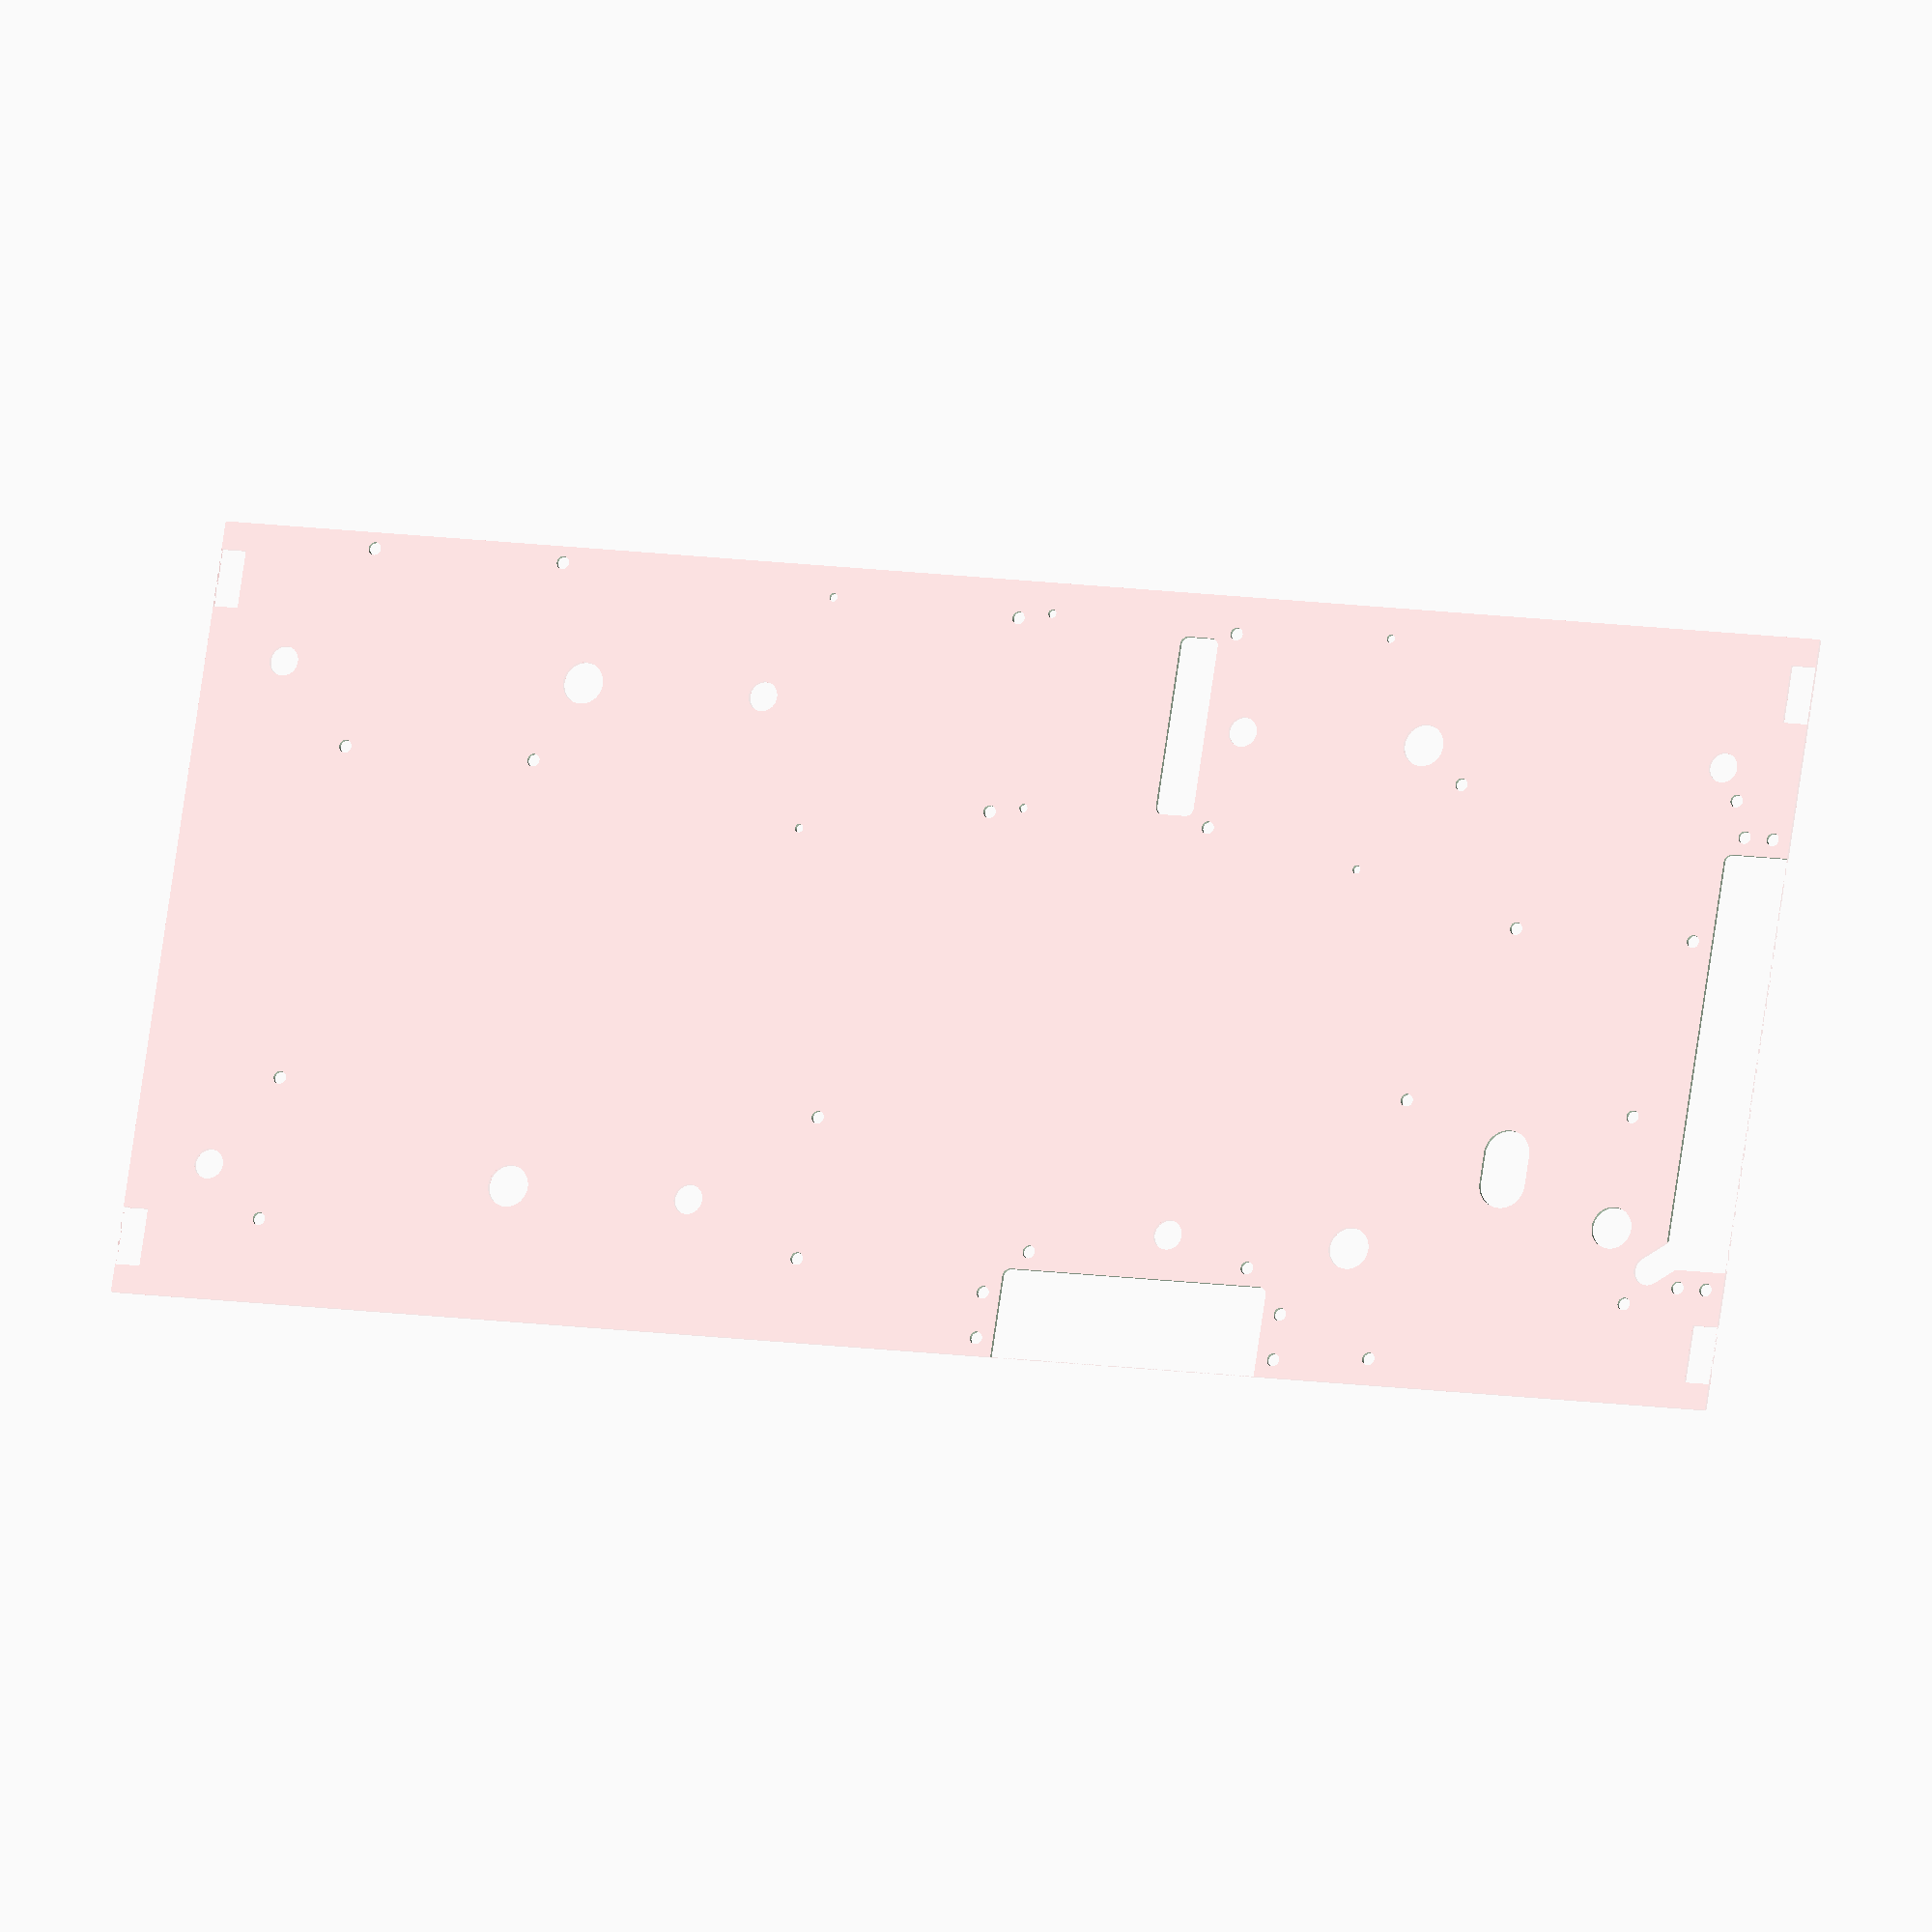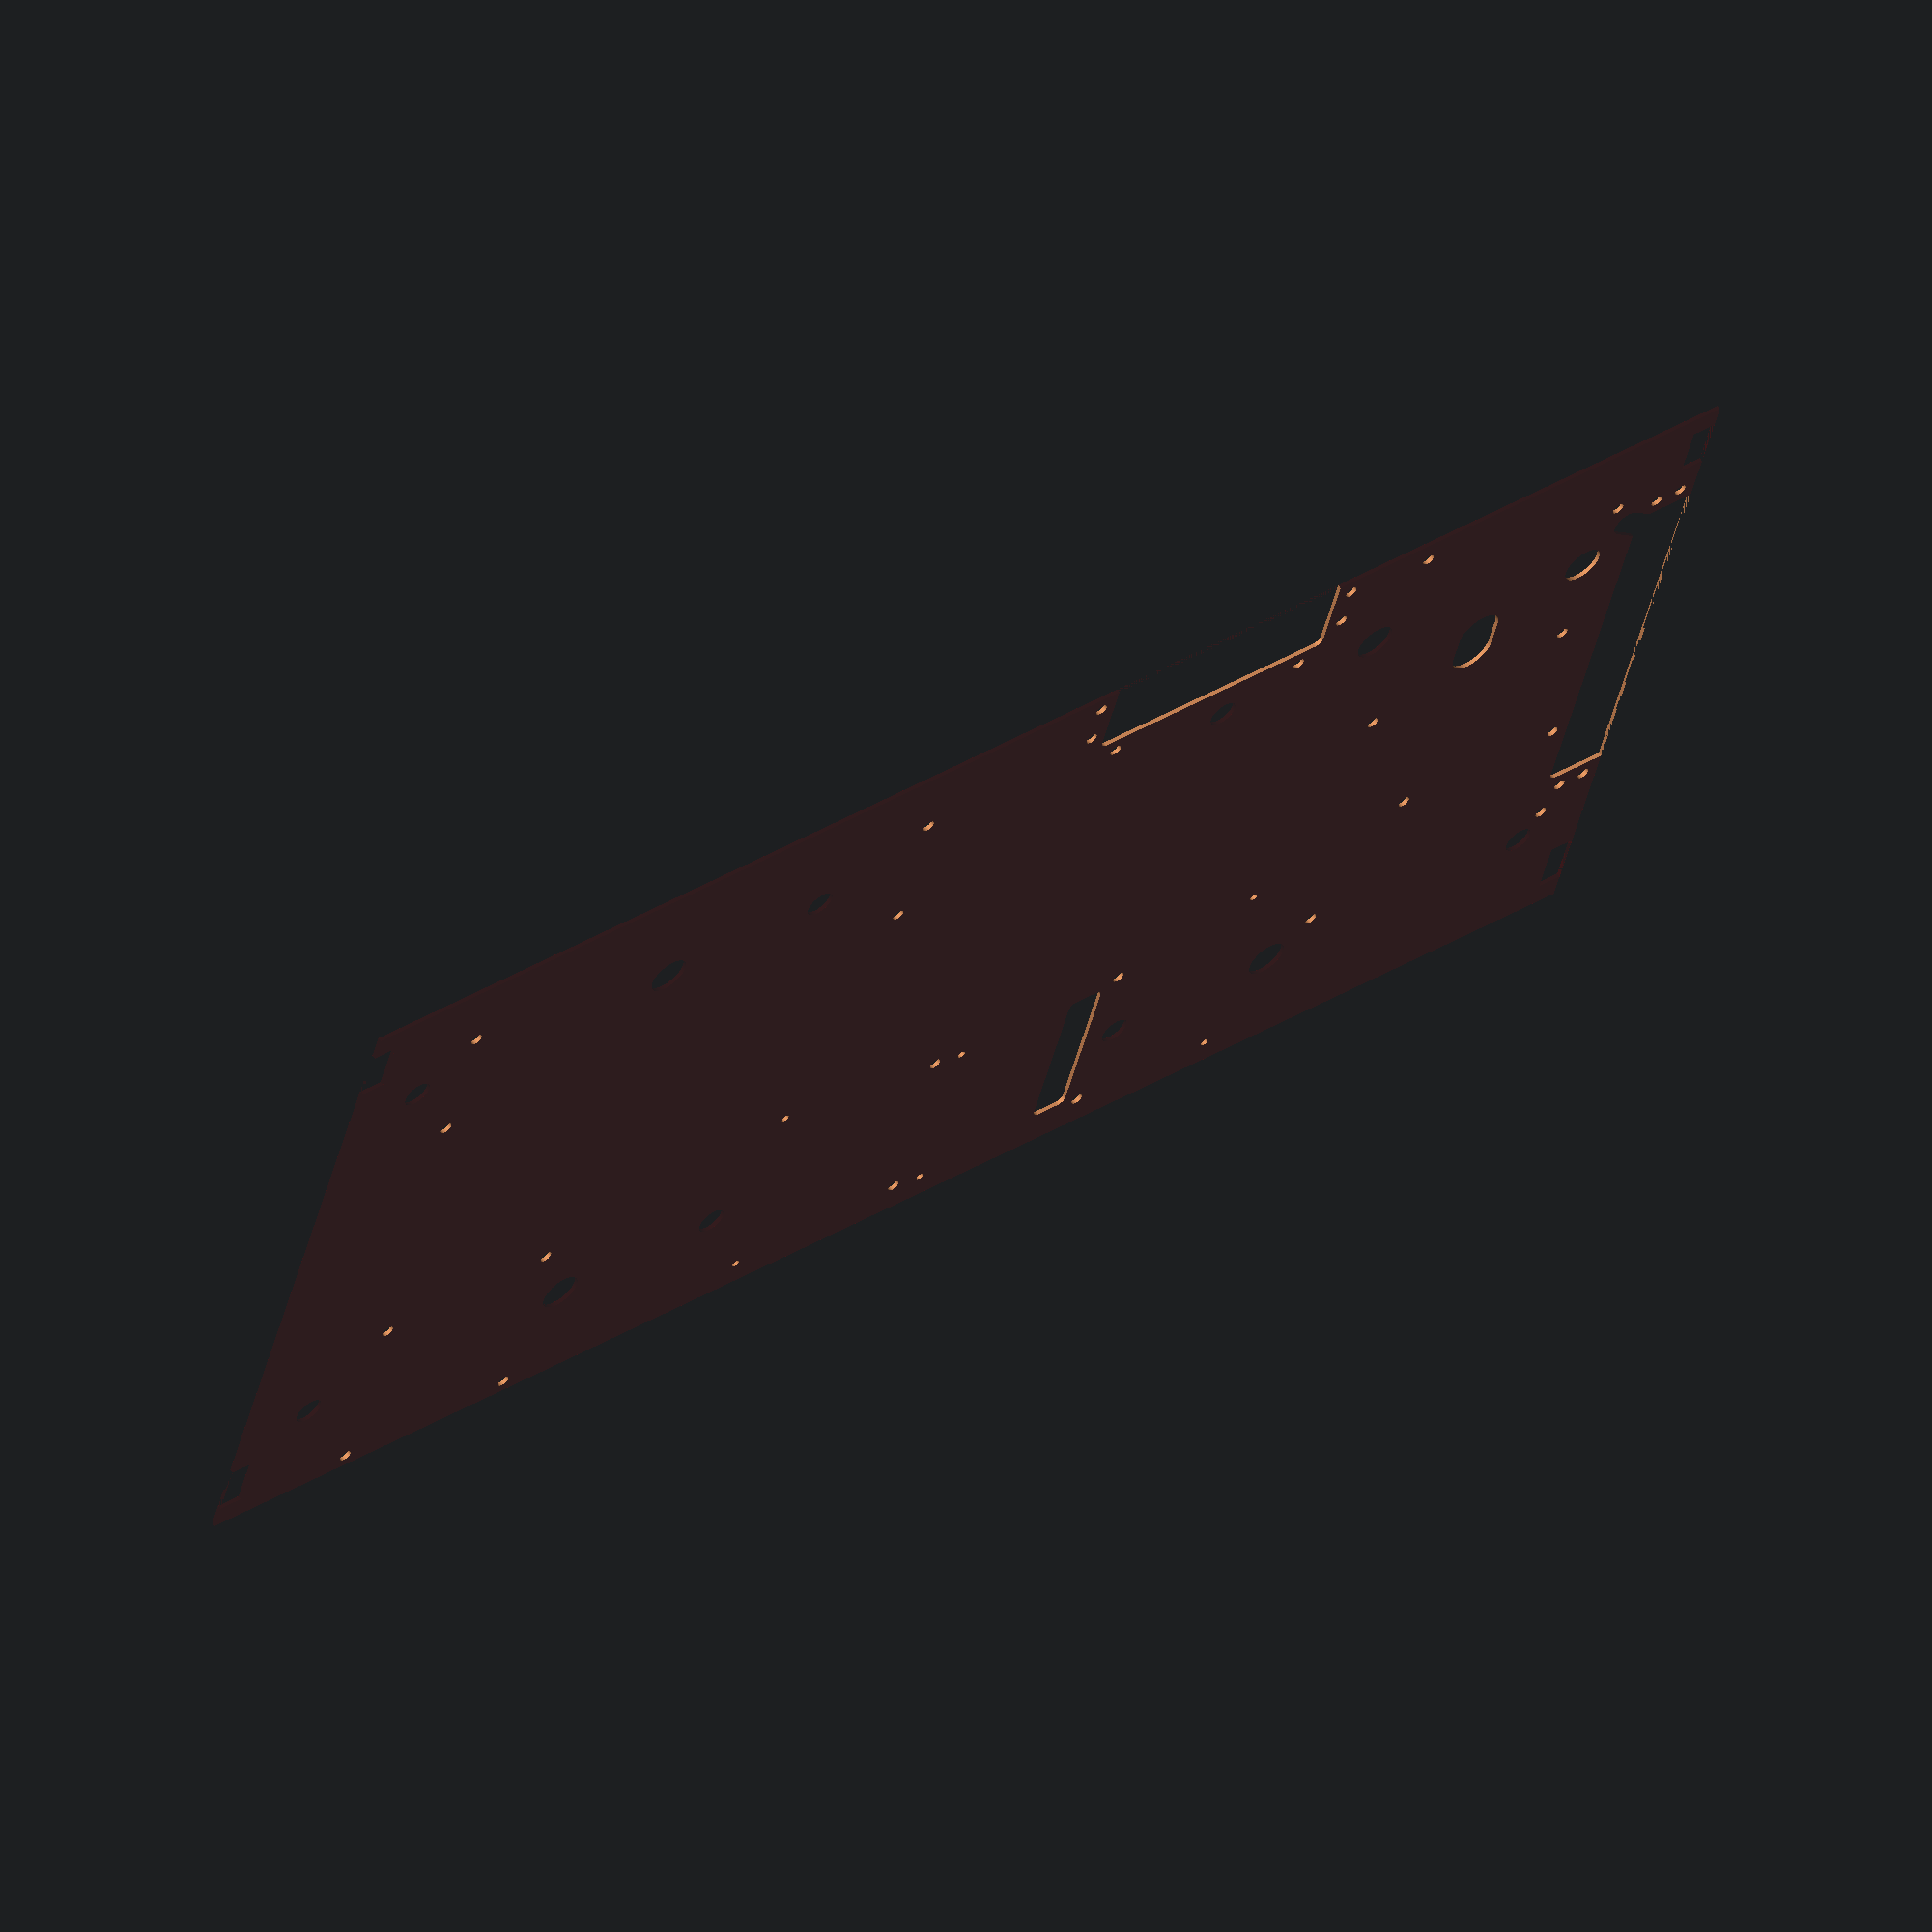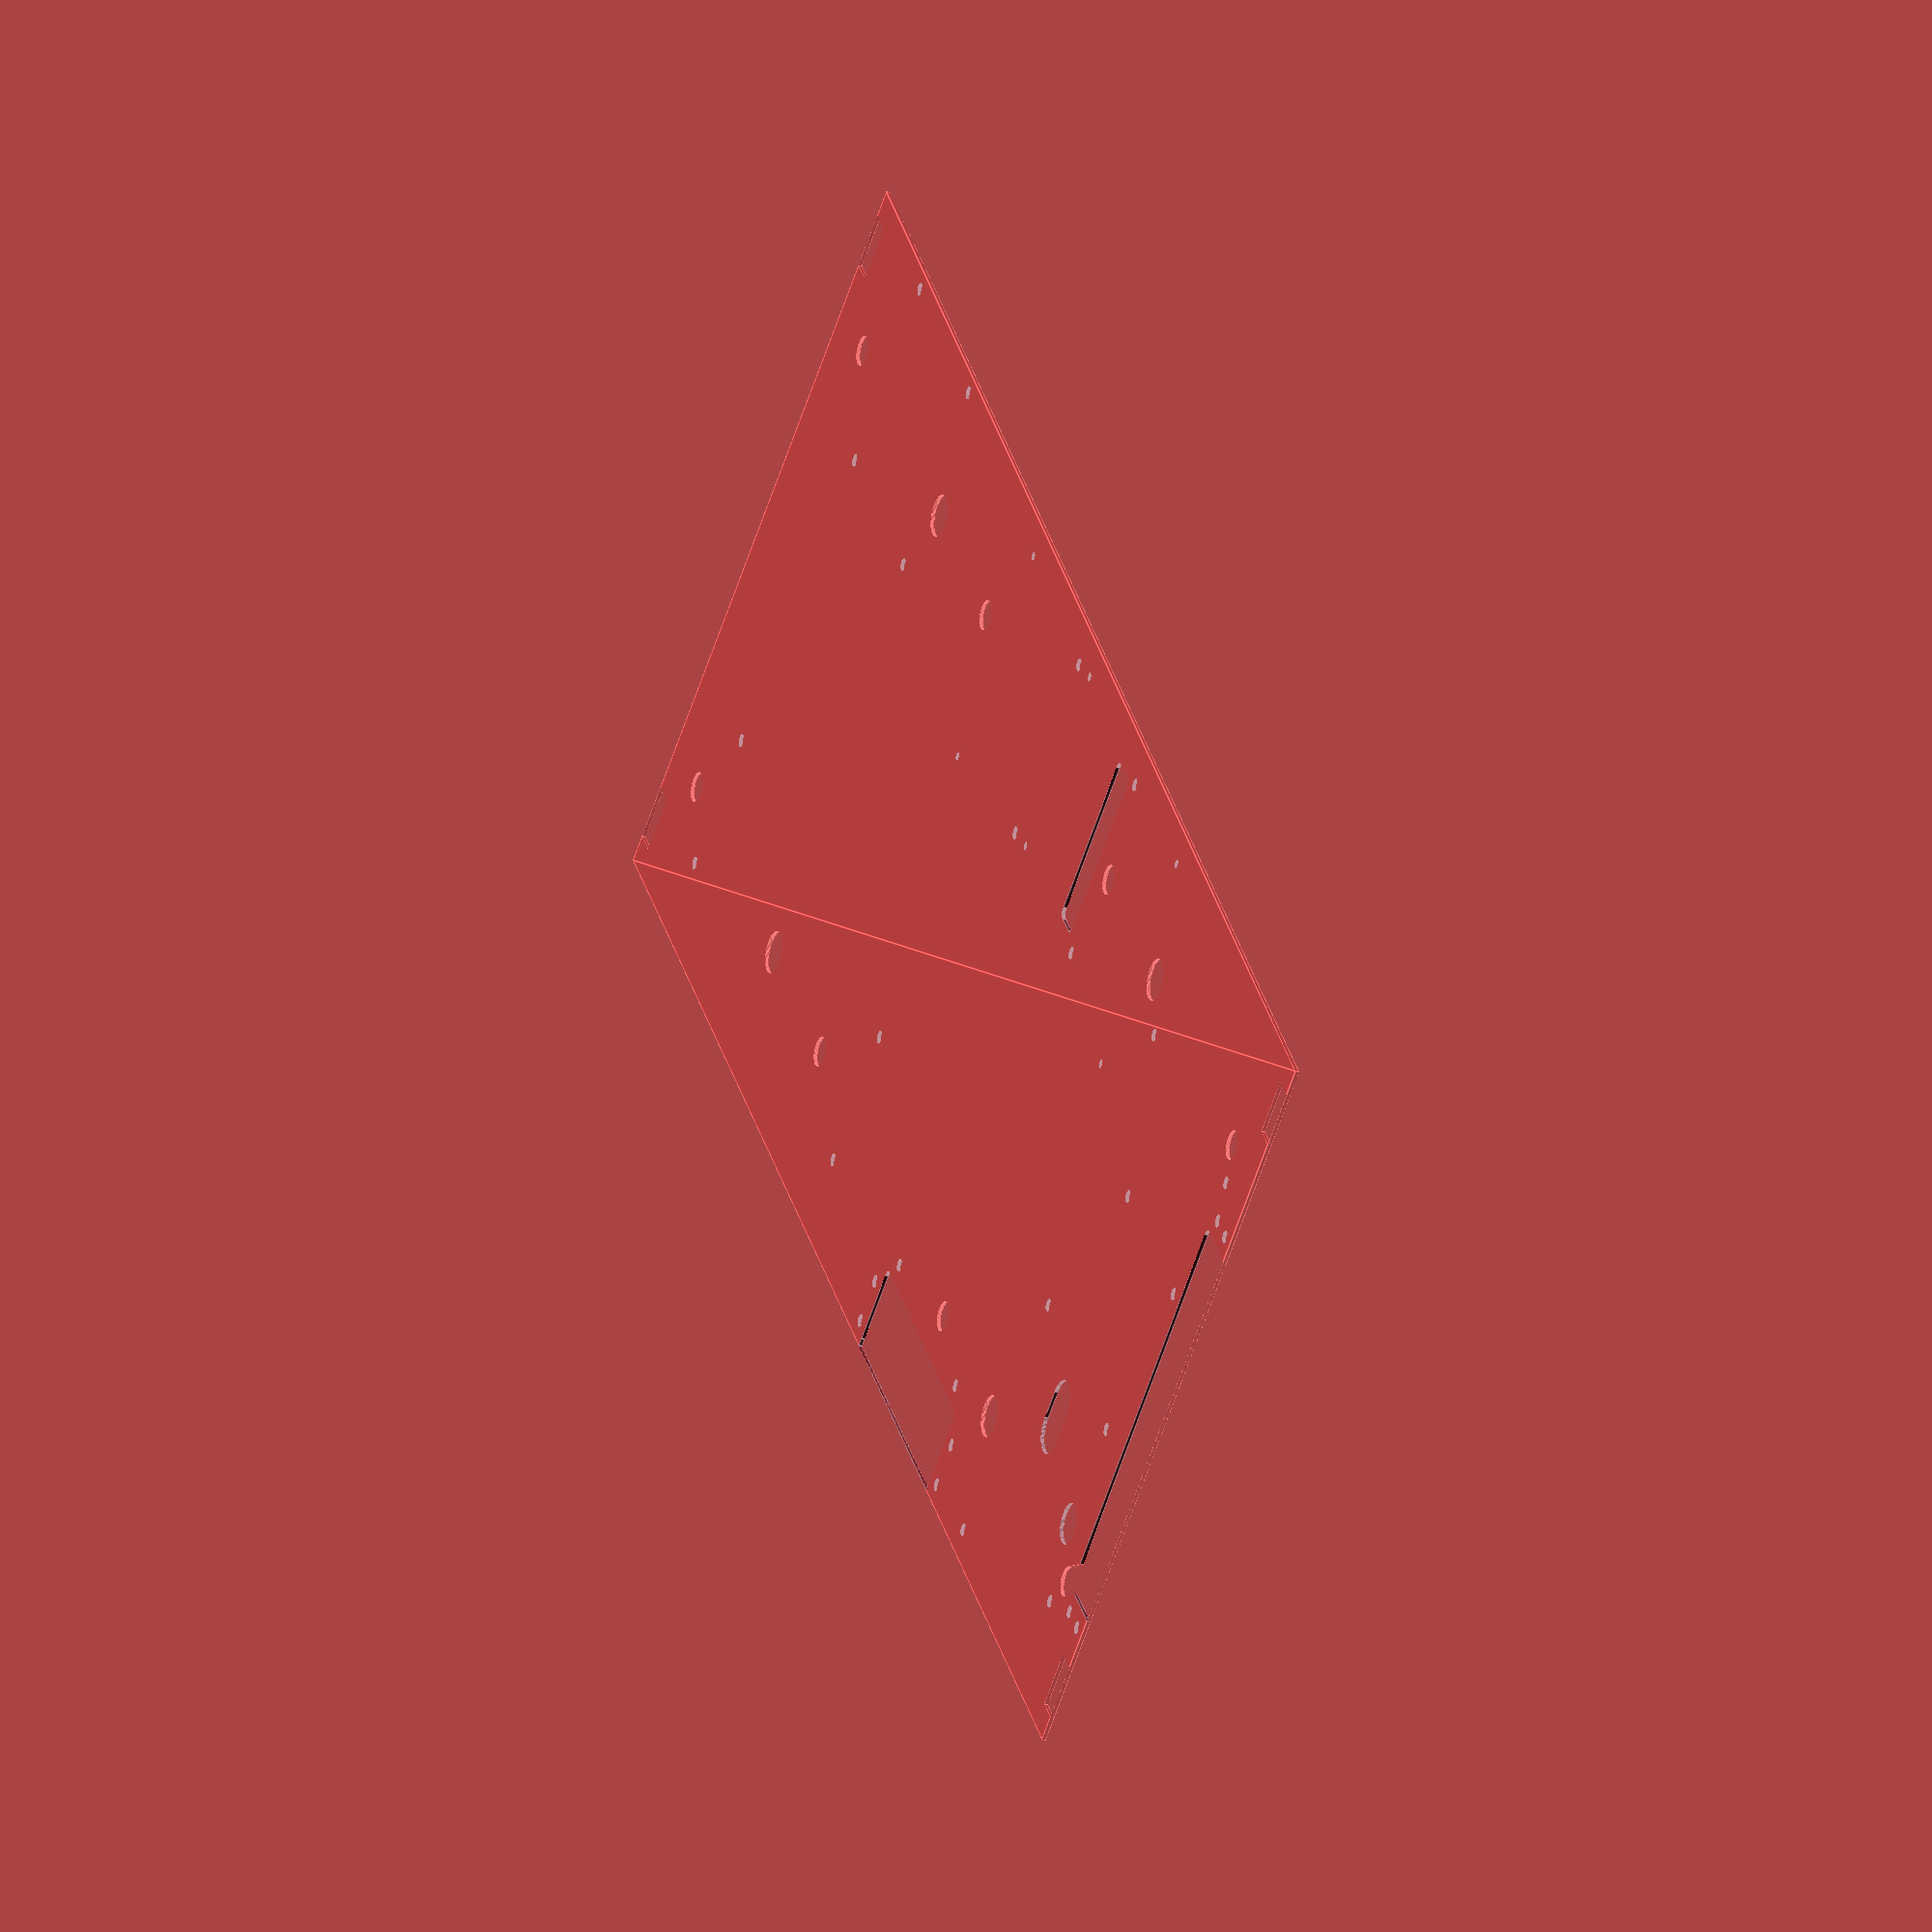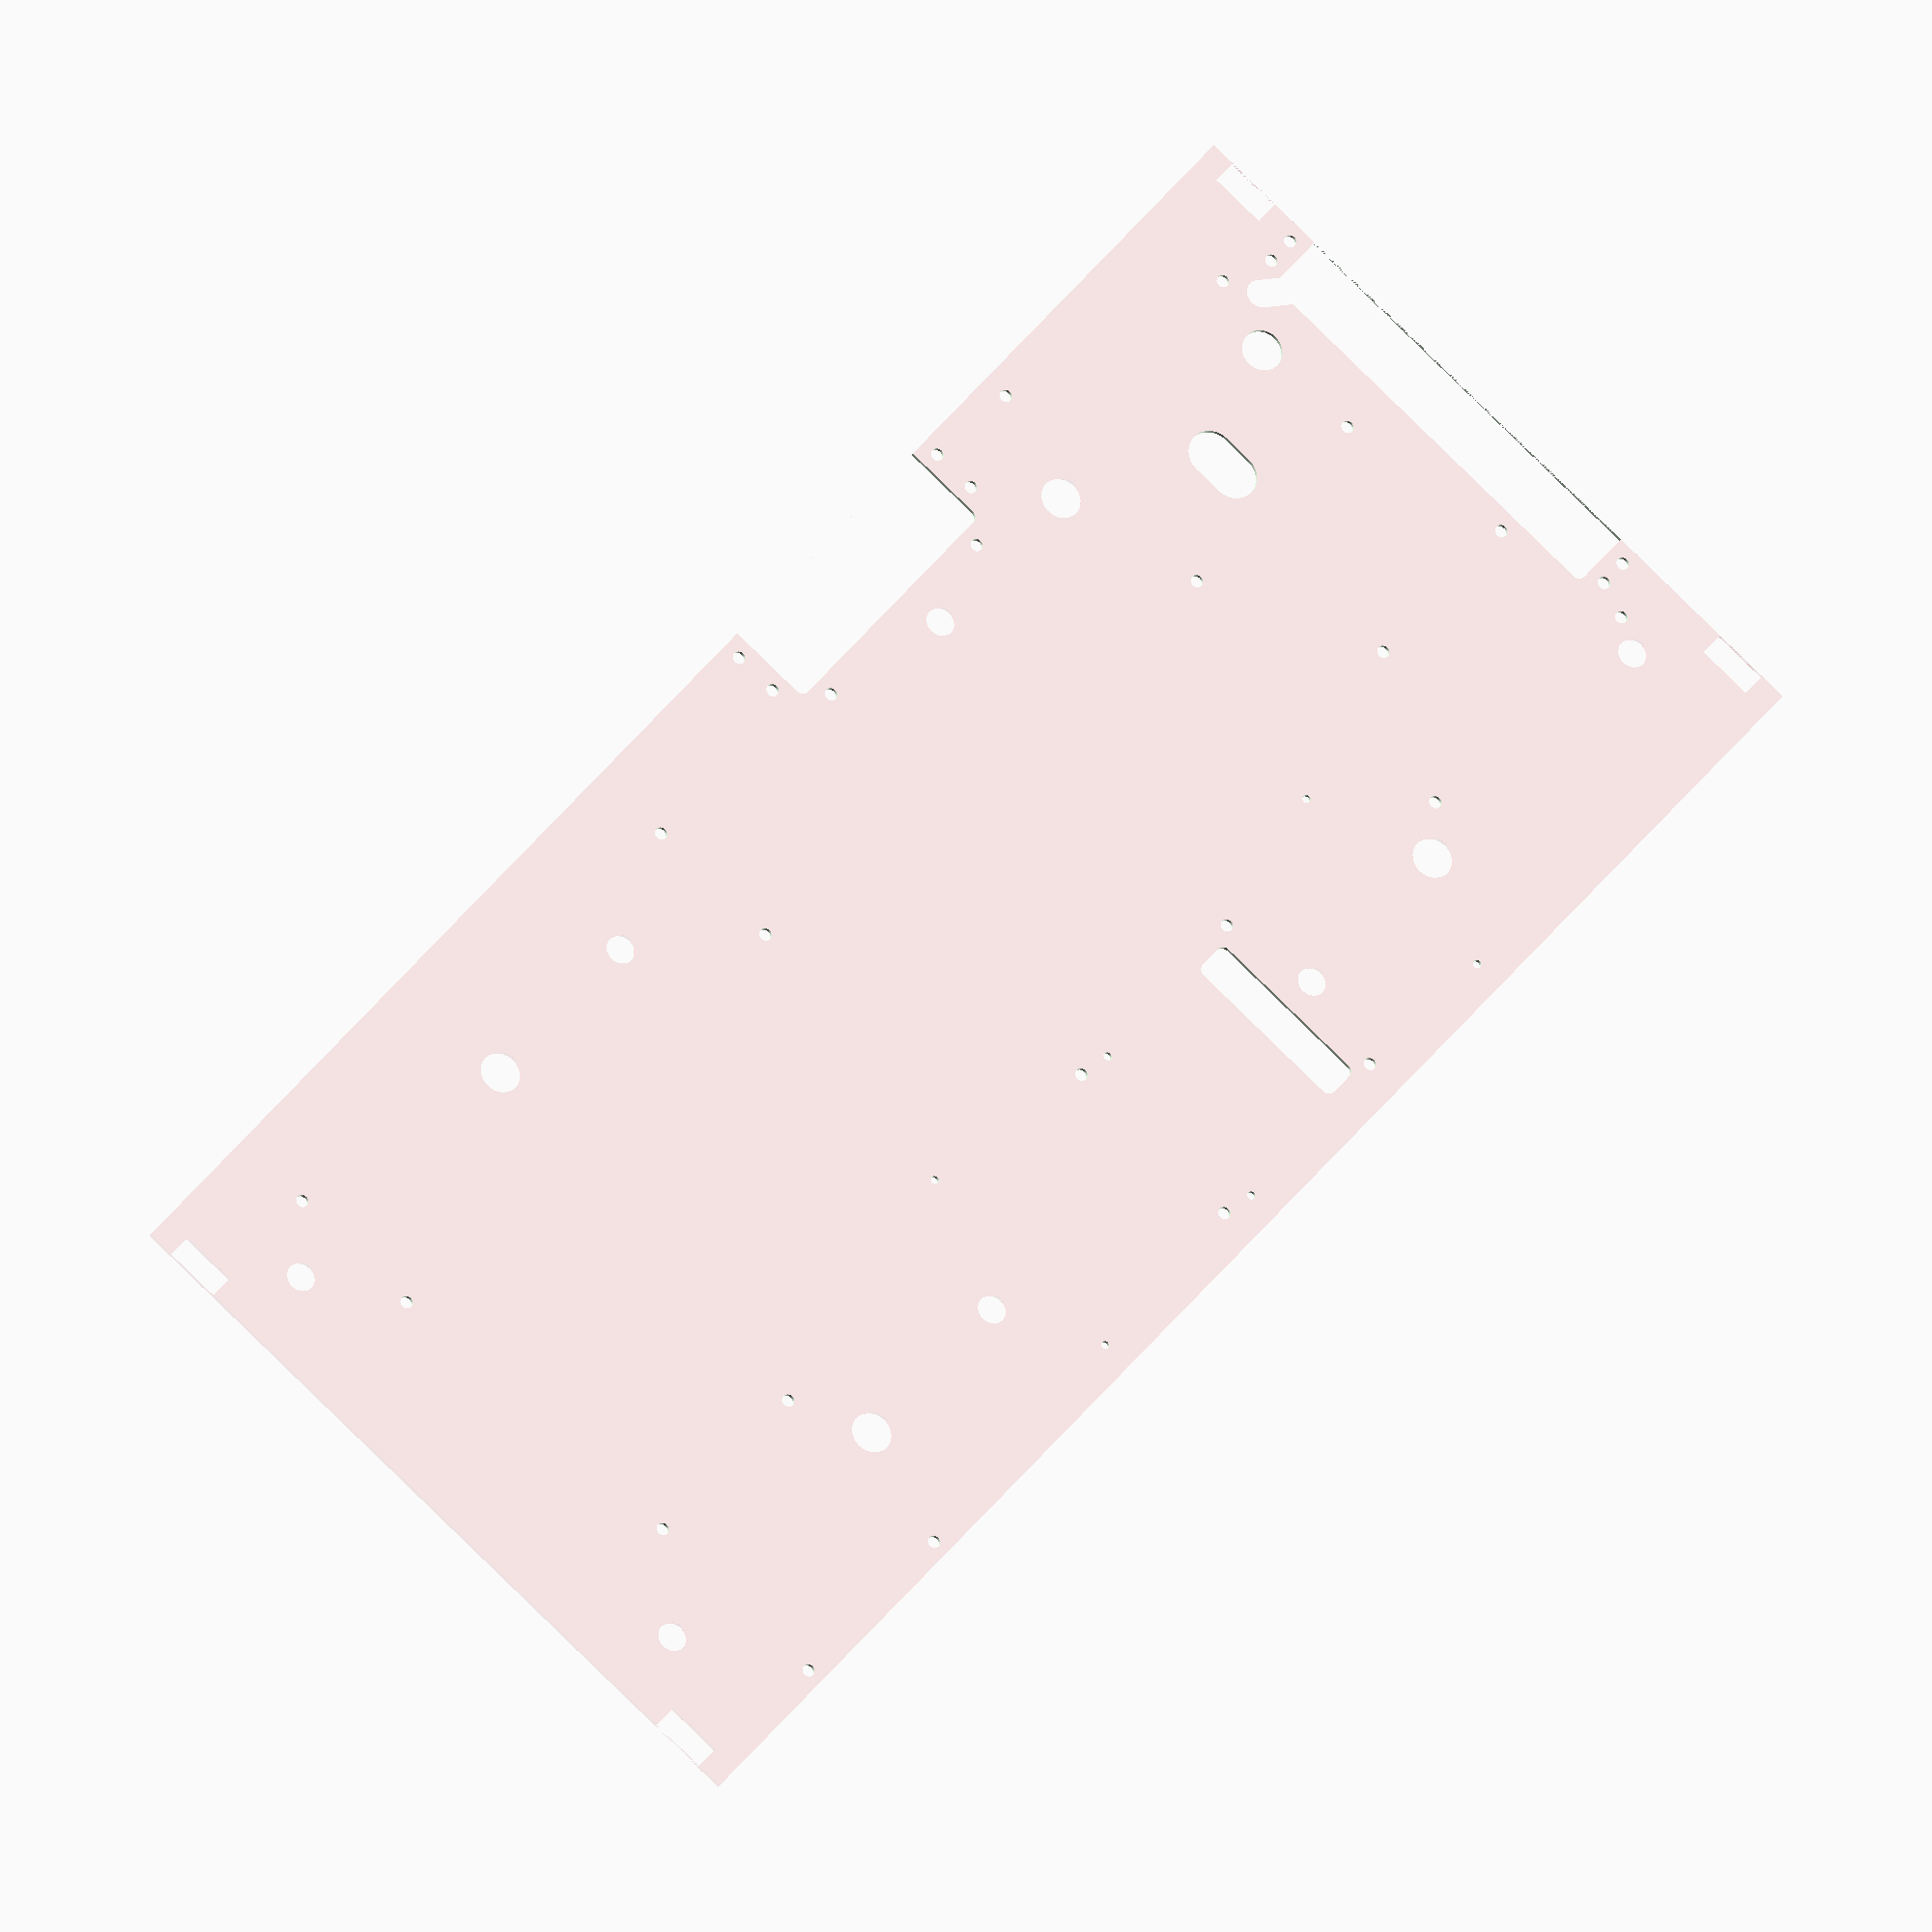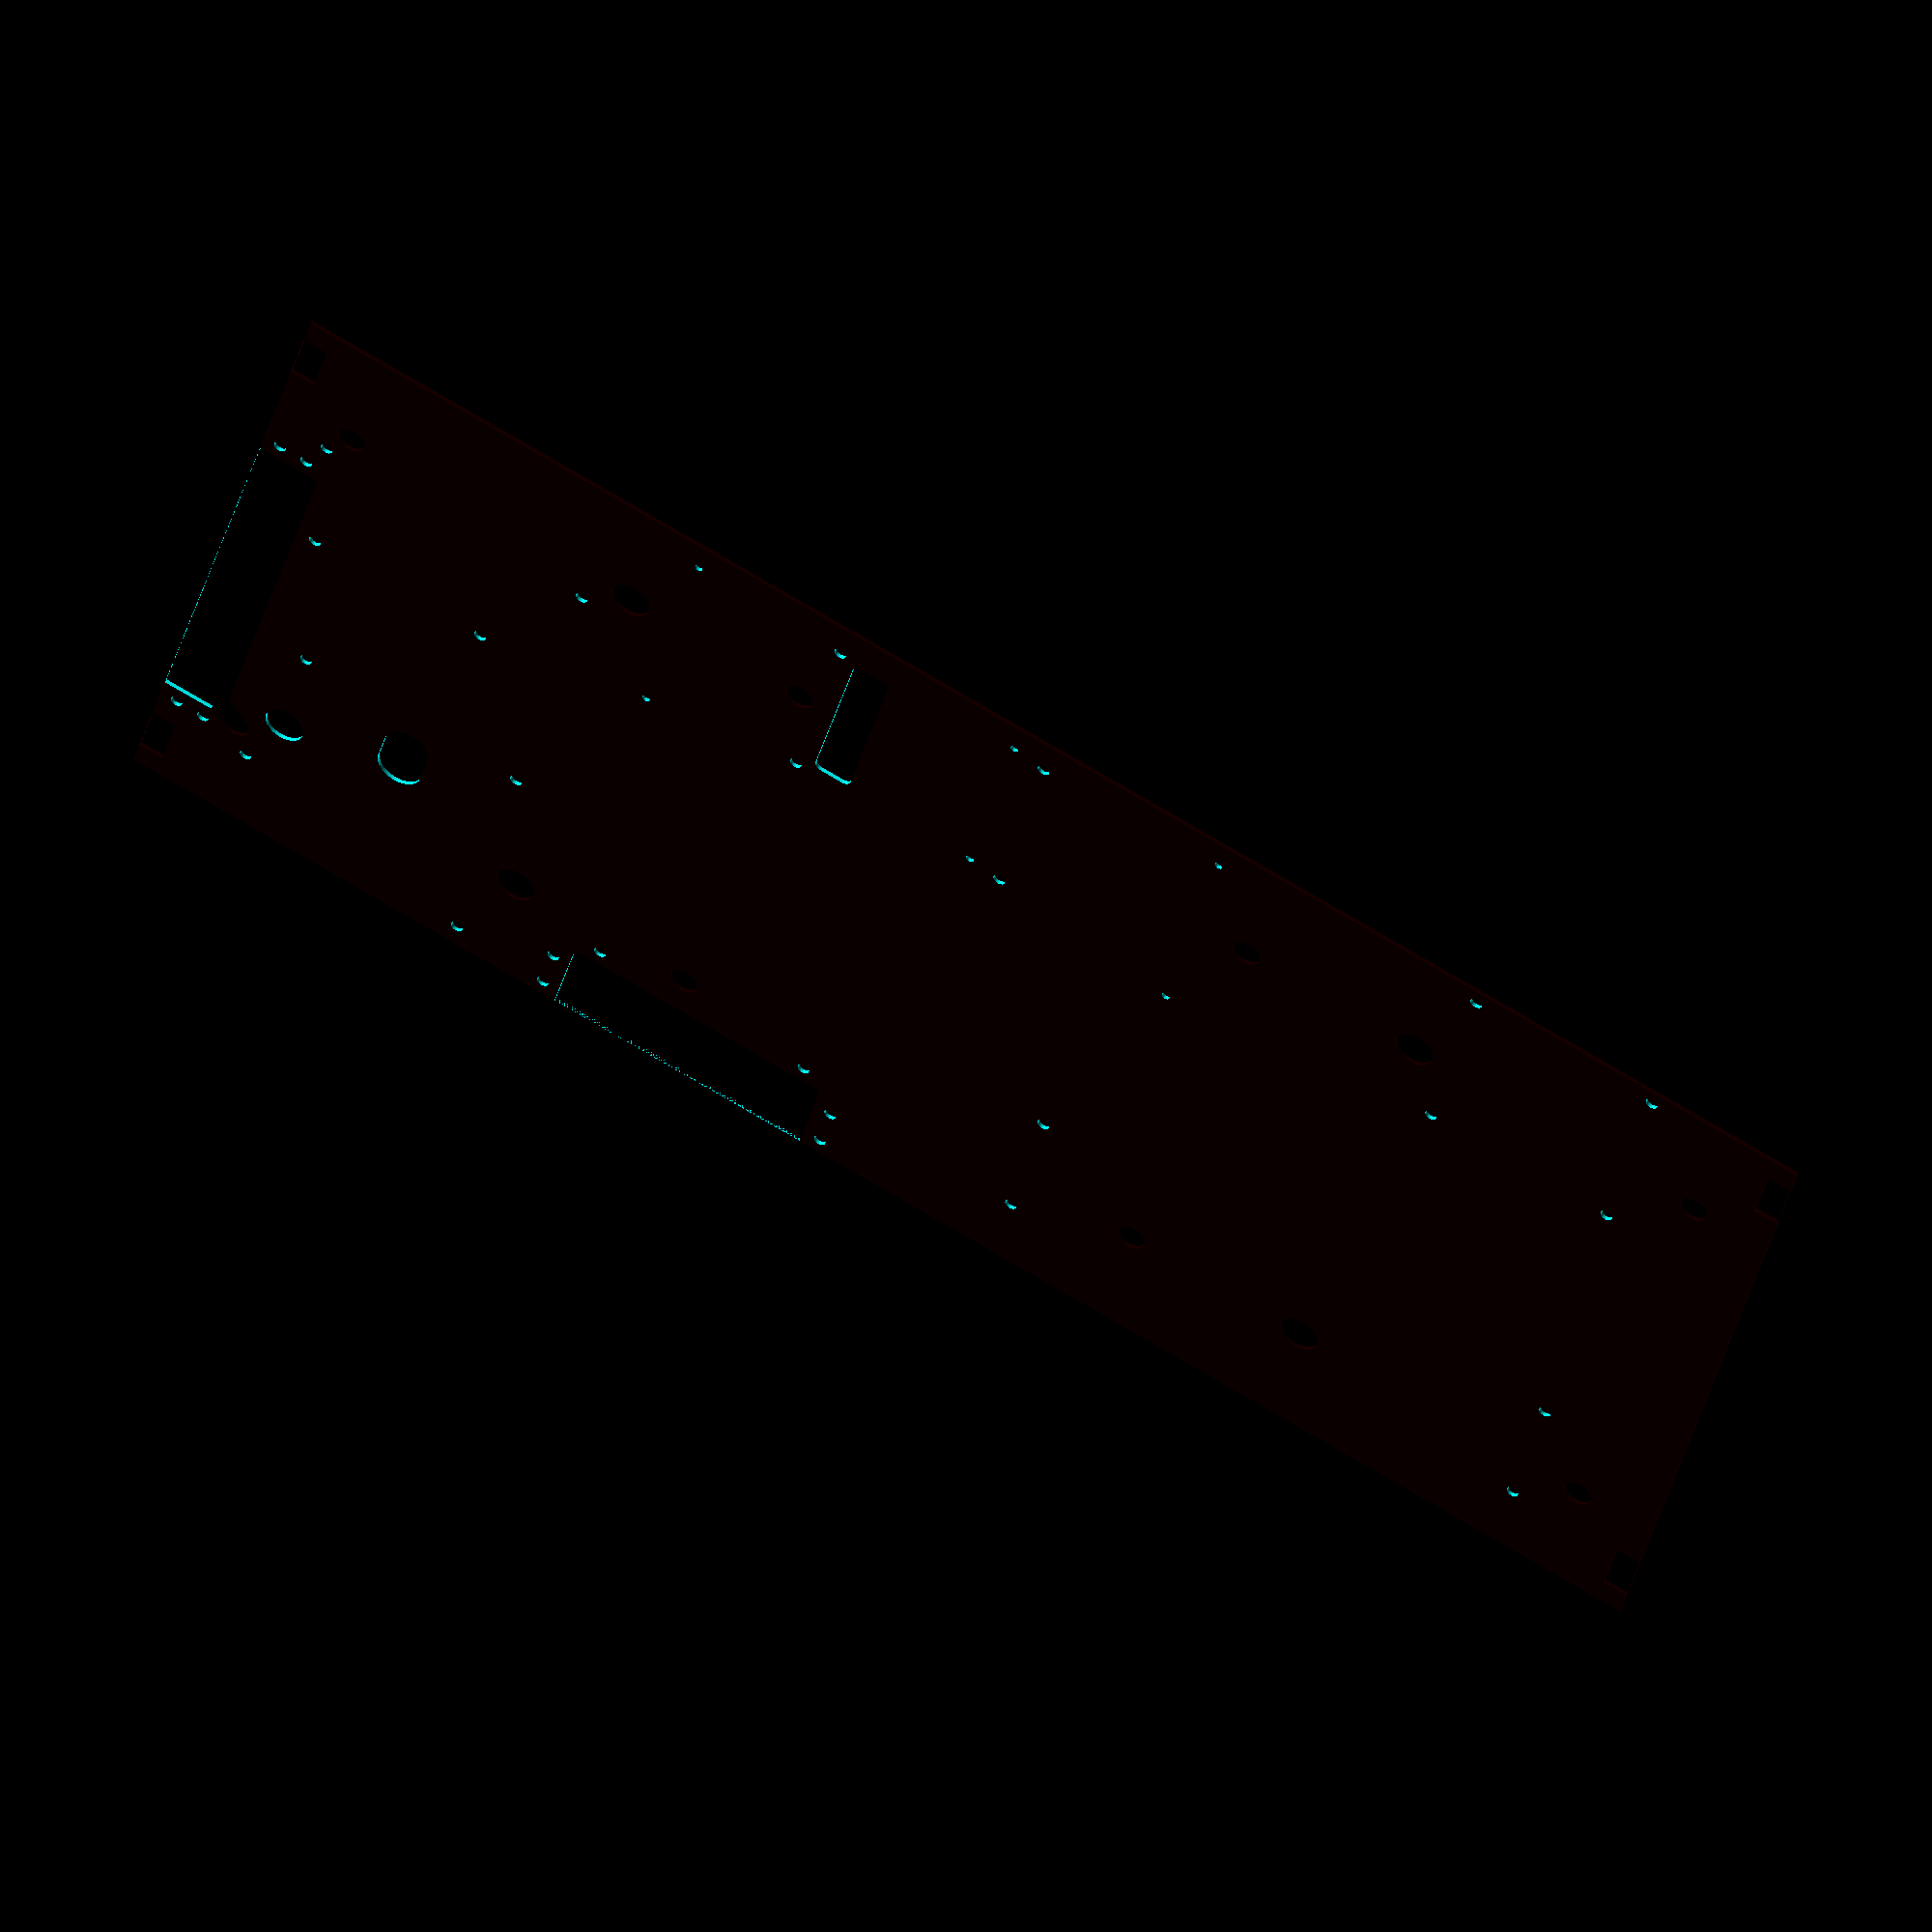
<openscad>
$fn=120;
brd_thickness = 1.6;

module case() {
    supportd=10.5;
    screwd=7.5;
    color("red", 0.1) {
        difference() {
            square(size=[423.8,195.0]);

            // case lock things
            translate([0,6.5,0]) square(size=[6.5,14.5]);
            translate([0,173.5,0]) square(size=[6.5,14.5]);
            translate([417.3,7,0]) square(size=[6.5,14.5]);
            translate([417.3,173.5,0]) square(size=[6.5,14.5]);

            // screw stands
            // outer
            hull() {
                // this hole is too close to the fan
                // cutout, so merge the cut
                translate([12,40,0]) circle(d=screwd);
                translate([20.4,33.85,0]) circle(d=screwd);
            }
            translate([20.4,161.15,0]) circle(d=screwd);
            translate([403.05,33.85,0]) circle(d=screwd);
            translate([403.05,161.15,0]) circle(d=screwd);

            // inner
            translate([148.15,33.85,0]) circle(d=screwd);
            translate([148.15,161.15,0]) circle(d=screwd);
            translate([275.65,33.85,0]) circle(d=screwd);
            translate([275.65,161.15,0]) circle(d=screwd);

            // support stands
            translate([100.05,33.85,0]) circle(d=supportd);
            translate([100.05,161.15,0]) circle(d=supportd);
            translate([323.5,33.85,0]) circle(d=supportd);
            translate([323.5,161.15,0]) circle(d=supportd);
        }
    }
}

module nuthole_m2() {
    circle(r=1.055);
}

module nuthole_m3() {
    circle(r=1.61);
}

module rrect(w,l,r) {
    translate([r,r,0]) {
        minkowski() {
            square(size = [w-(2*r), l-(2*r)]);
            circle(r=r);
        }
    }
}

module switch_holes() {
    translate([172, 100, 0]) nuthole_m3();
    translate([119,  64, 0]) nuthole_m3();
    translate([166,  64, 0]) nuthole_m3();
    translate([ 99,  99, 0]) nuthole_m3();
}

module switch() {
    color("#009900")
    scale([1, -1, 1])
    difference() {
        linear_extrude(brd_thickness) {
            polygon(points = [[175,142], [95,142], [94.68714,141.97538], [94.38196,141.90212], [94.09202,141.78202], [93.82442,141.61804], [93.58578,141.41422], [93.38196,141.17558], [93.21798,140.90798], [93.09788,140.61804], [93.02462,140.31286], [93,140], [93,61], [93.02462,60.68714], [93.09788,60.38196], [93.21798,60.09202], [93.38196,59.82442], [93.58578,59.58578], [93.82442,59.38196], [94.09202,59.21798], [94.38196,59.09788], [94.68714,59.02462], [95,59], [169,59], [169.31286,59.02462], [169.61804,59.09788], [169.90798,59.21798], [170.17558,59.38196], [170.41422,59.58578], [170.61804,59.82442], [170.78202,60.09202], [170.90212,60.38196], [170.97538,60.68714], [171,61], [171,92], [171.02462,92.31286], [171.09788,92.61804], [171.21798,92.90798], [171.38196,93.17558], [171.58578,93.41422], [171.82442,93.61804], [172.09202,93.78202], [172.38196,93.90212], [172.68714,93.97538], [173.0,94.0], [175,94], [175.31286,94.02462], [175.61804,94.09788], [175.90798,94.21798], [176.17558,94.38196], [176.41422,94.58578], [176.61804,94.82442], [176.78202,95.09202], [176.90212,95.38196], [176.97538,95.68714], [177,96], [177,140], [176.97538,140.31286], [176.90212,140.61804], [176.78202,140.90798], [176.61804,141.17558], [176.41422,141.41422], [176.17558,141.61804], [175.90798,141.78202], [175.61804,141.90212], [175.31286,141.97538], [175,142]]);
        }
        translate([0, 0, -1]) linear_extrude(brd_thickness+2) switch_holes();
    }
}

module audio_holes() {
    translate([153.4, 116.2, 0])
        circle(r=4.4);
    translate([217.75, 129, 0])
        nuthole_m3();
    translate([74.75, 93.25, 0])
        nuthole_m3();
    translate([217.75, 93.25, 0])
        nuthole_m3();
    translate([74.75, 129, 0])
        nuthole_m3();
}

module audio() {
    color("#009900")
    scale([1, -1, 1])
    difference() {
        linear_extrude(brd_thickness) {
            polygon(points = [[222.25,90.75], [222.25,148.25], [222.22538,148.56286], [222.15212,148.86804], [222.03202,149.15798], [221.86804,149.42558], [221.66422,149.66422], [221.42558,149.86804], [221.15798,150.03202], [220.86804,150.15212], [220.56286,150.22538], [220.25,150.25], [72.25,150.25], [71.93714,150.22538], [71.63196,150.15212], [71.34202,150.03202], [71.07442,149.86804], [70.83578,149.66422], [70.63196,149.42558], [70.46798,149.15798], [70.34788,148.86804], [70.27462,148.56286], [70.25,148.25], [70.25,90.75], [70.27462,90.43714], [70.34788,90.13196], [70.46798,89.84202], [70.63196,89.57442], [70.83578,89.33578], [71.07442,89.13196], [71.34202,88.96798], [71.63196,88.84788], [71.93714,88.77462], [72.25,88.75], [220.25,88.75], [220.56286,88.77462], [220.86804,88.84788], [221.15798,88.96798], [221.42558,89.13196], [221.66422,89.33578], [221.86804,89.57442], [222.03202,89.84202], [222.15212,90.13196], [222.22538,90.43714], [222.25,90.75]]);
        }
        translate([0, 0, -1]) linear_extrude(brd_thickness+2) audio_holes();
    }
}

module power_holes() {
    translate([493, 132, 0])
        nuthole_m3();
    translate([433, 66.5, 0])
        nuthole_m3();
    translate([498, 85, 0])
        nuthole_m3();
    translate([433, 132, 0])
        nuthole_m3();
        
    // ensure inductors on the bottom of the board have holes to fit through
    hull() {
        translate([433 - 116.5 + 144.8275, 132 - 130.5 + 111.2125, 0])
            circle(d=12);
        translate([433 - 116.5 + 144.8275, 132 - 130.5 + 118.8325, 0])
            circle(d=12);
    }
    translate([433 - 116.5 + 175.3075, 132 - 130.5 + 102.3225, 0])
        circle(d=10.5);
}

module power() {
    color("#009900")
    scale([1, -1, 1])
    difference() {
        linear_extrude(brd_thickness) {
            polygon(points = [[497,135], [497,93], [497.01848,92.52924], [497.07386,92.06142], [497.16578,91.5993], [497.29364,91.14588], [497.45672,90.70392], [497.65394,90.27606], [497.88416,89.865], [498.14588,89.47326], [498.43754,89.1033], [498.75734,88.75734], [499.1033,88.43754], [499.47326,88.14588], [499.865,87.88416], [500.27606,87.65394], [500.70392,87.45672], [501.14588,87.29364], [501.5993,87.16578], [502.06142,87.07386], [502.52924,87.01848], [503,87], [515,87], [515.15643,86.98769], [515.30902,86.95106], [515.45399,86.89101], [515.58779,86.80902], [515.70711,86.70711], [515.80902,86.58779], [515.89101,86.45399], [515.95106,86.30902], [515.98769,86.15643], [516.0,86.0], [516,61.000001], [515.9848098481,60.8263482634], [515.9396893969,60.657976579700005], [515.8660186602,60.500005], [515.7660376604,60.3572135721], [515.6427864279,60.233962339600005], [515.499995,60.1339813398], [515.3420234203,60.06031060310001], [515.1736517366,60.0151901519], [515.0000000001,60.0], [430,60], [429.84357,60.01231], [429.69098,60.04894], [429.54601,60.10899], [429.41221,60.19098], [429.29289,60.29289], [429.19098,60.41221], [429.10899,60.54601], [429.04894,60.69098], [429.01231,60.84357], [429.0,61.0], [429,135], [429.01231,135.15643], [429.04894,135.30902], [429.10899,135.45399], [429.19098,135.58779], [429.29289,135.70711], [429.41221,135.80902], [429.54601,135.89101], [429.69098,135.95106], [429.84357,135.98769], [430.0,136.0], [496,136], [496.15643,135.98769], [496.30902,135.95106], [496.45399,135.89101], [496.58779,135.80902], [496.70711,135.70711], [496.80902,135.58779], [496.89101,135.45399], [496.95106,135.30902], [496.98769,135.15643], [497.0,135.0]]);
        }
        translate([0, 0, -1]) linear_extrude(brd_thickness+2) power_holes();
    }
}
display_size_x = 70;
display_size_y = 22.5;

module display_footprint() {
    union() {
        rrect(display_size_x, display_size_y, 2);
        square([display_size_x, 2]);
    }
}

harness_hole_spacing = 4.5;
module display_holes() {
    half_hole_spacing_x = (128.4175 - 70.4175) / 2;
    centre_x = display_size_x / 2;
    translate([-harness_hole_spacing, harness_hole_spacing]) nuthole_m3();
    translate([-harness_hole_spacing, 16]) nuthole_m3();
    translate([display_size_x + harness_hole_spacing, harness_hole_spacing]) nuthole_m3();
    translate([display_size_x + harness_hole_spacing, 16]) nuthole_m3();
    translate([centre_x - half_hole_spacing_x, harness_hole_spacing + display_size_y]) nuthole_m3();
    translate([centre_x + half_hole_spacing_x, harness_hole_spacing + display_size_y]) nuthole_m3();
}

module display_cutout() {
    display_holes();
    display_footprint();
}

module display() {
    linear_extrude(20)
    display_cutout();
}

onlyfans_size_x = 16.5;
onlyfans_size_y = 105;

module onlyfans_holes() {
    translate([harness_hole_spacing, -harness_hole_spacing]) nuthole_m3();
    translate([12, -harness_hole_spacing]) nuthole_m3();
    translate([harness_hole_spacing, harness_hole_spacing + onlyfans_size_y]) nuthole_m3();
    translate([12, harness_hole_spacing + onlyfans_size_y]) nuthole_m3();
}

module onlyfans_footprint() {
    union() {
        rrect(onlyfans_size_x, onlyfans_size_y, 2);
        square([3, onlyfans_size_y]);
    }
}

module onlyfans_cutout() {
    onlyfans_holes();
    onlyfans_footprint();
}

module onlyfans() {
    linear_extrude(20)
    onlyfans_cutout();
}

module hdmi_holes() {
    translate([4,54,0]) nuthole_m3();
    translate([54,54,0]) nuthole_m3();

    translate([4,4,0]) nuthole_m3();
    translate([54,4,0]) nuthole_m3();
}

module hdmi() {
    // fixme: re-measure
    linear_extrude(brd_thickness)
    difference() {
        rrect(58,58,2);
        hdmi_holes();
    }
}

module radxa_x2l_holes() {
    translate([4, 3.8, 0]) nuthole_m2();
    translate([4, 3.8+58.4, 0]) nuthole_m2();
    translate([4+58.2, 3.8, 0]) nuthole_m2();
    translate([4+58.2, 3.8+49.2, 0]) nuthole_m2();
    translate([4+148.2, 3.8, 0]) nuthole_m2();
    translate([4+148.2, 3.8+58.4, 0]) nuthole_m2();
}

module radxa_x2l() {
    // precise measurements available at https://dl.radxa.com/x/x2l/radxa_x2l_product_brief.pdf
    linear_extrude(brd_thickness)
    difference() {
        rrect(155.6,80.6,2);
        radxa_x2l_holes();
    }
}

module radxa_x4_holes() {
    translate([3.53,3.5,0]) nuthole_m3();
    translate([3.53,56-3.5,0]) nuthole_m3();
    translate([3.53+58,3.5,0]) nuthole_m3();
    translate([3.53+58,56-3.5,0]) nuthole_m3();

    // hole for power inductors to fit into (they are tall)
    translate([8, 6, 0]) rrect(10, 45, 2);
}


module radxa_x4() {
    // precise measurements available at
    // https://dl.radxa.com/x/x4/radxa_x4_product_brief.pdf
    color("#ebac54")
    linear_extrude(brd_thickness)
    difference() {
        union() {
            rrect(85, 56, 3);
            translate([4, 56 - 4, 0]) rrect(56, 6, 2);
        }
        radxa_x4_holes();
    };
}

switch_transl = [187.5,53,0];
power_transl = [523.5,-60,0];
audio_transl = [170,150,0];
radxa_x2l_transl = [265,191,0];
radxa_x4_transl = [150,133,0];
hdmi_transl = [329.5,136.9,0];
onlyfans_transl = [0, 34.5, 0];
display_transl = [120, 0, 0];

module case_with_holes() {
    difference() {
        case();

        translate(switch_transl) rotate(180) scale([1, -1, 1]) switch_holes();
        translate(power_transl) rotate(180) scale([1, -1, 1]) power_holes();
        translate(audio_transl) scale([1, -1, 1]) audio_holes();
        translate(radxa_x2l_transl) rotate(180) radxa_x2l_holes();
        translate(radxa_x4_transl) radxa_x4_holes();
        translate(hdmi_transl) hdmi_holes();
        translate(onlyfans_transl) onlyfans_cutout();
        translate(display_transl) display_cutout();
    };
}

module boards() {
    translate(switch_transl) rotate(180) switch();
    translate(power_transl) rotate(180) power();
    translate(audio_transl) audio();
    translate(radxa_x2l_transl) rotate(180) radxa_x2l();
    translate([0, 0, 5]) translate(radxa_x4_transl) radxa_x4();
    translate(hdmi_transl) hdmi();
    translate(onlyfans_transl) onlyfans();
    translate(display_transl) display();
}

// boards();
case_with_holes();

</openscad>
<views>
elev=13.7 azim=351.1 roll=200.4 proj=o view=solid
elev=299.7 azim=195.1 roll=323.7 proj=o view=solid
elev=24.0 azim=306.6 roll=246.5 proj=o view=edges
elev=201.0 azim=310.7 roll=198.7 proj=o view=solid
elev=311.0 azim=14.5 roll=26.9 proj=o view=wireframe
</views>
